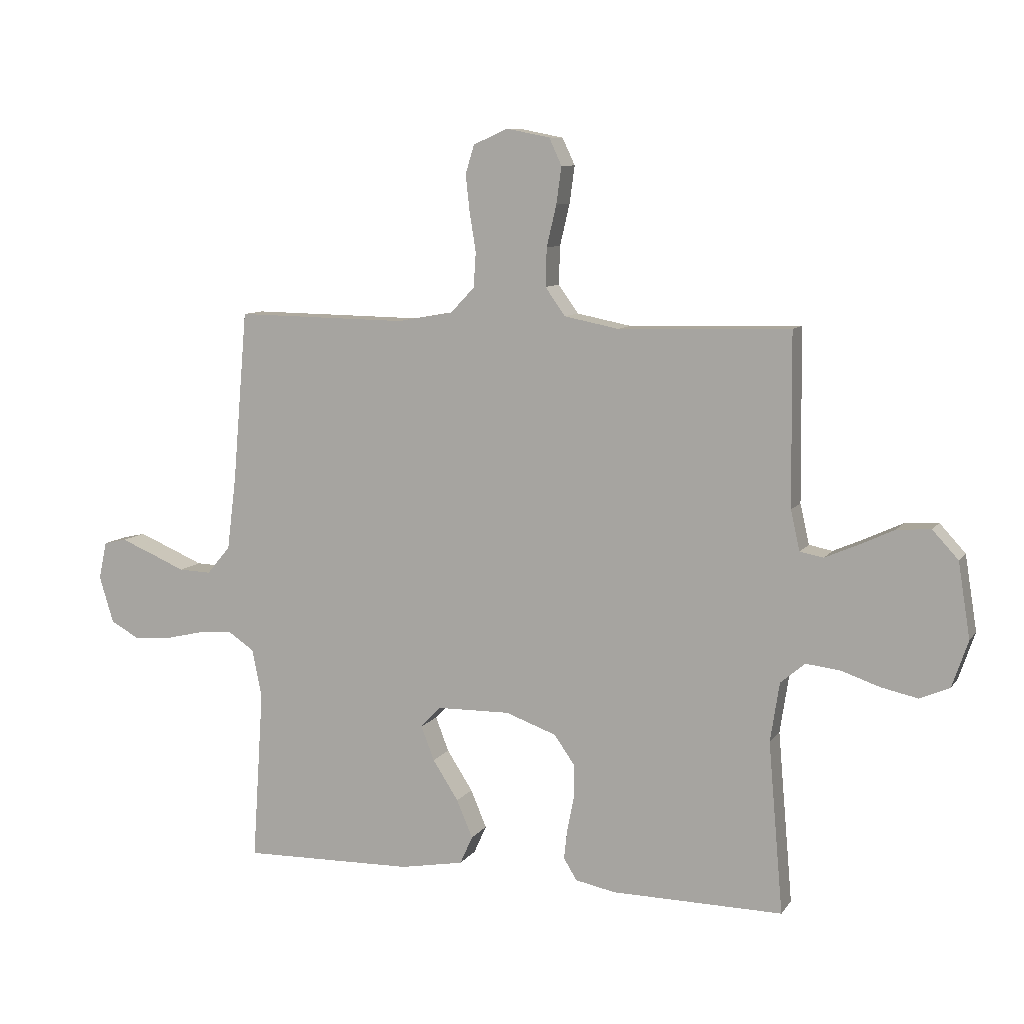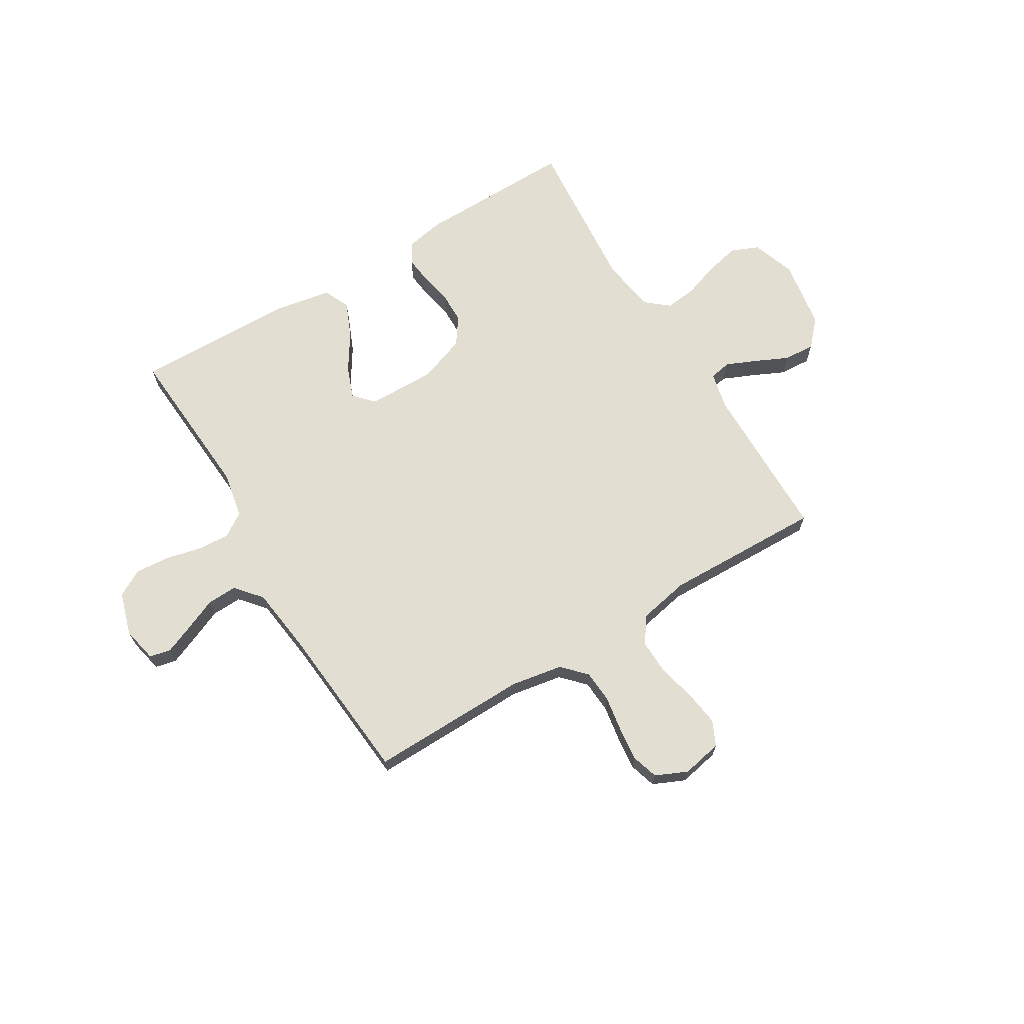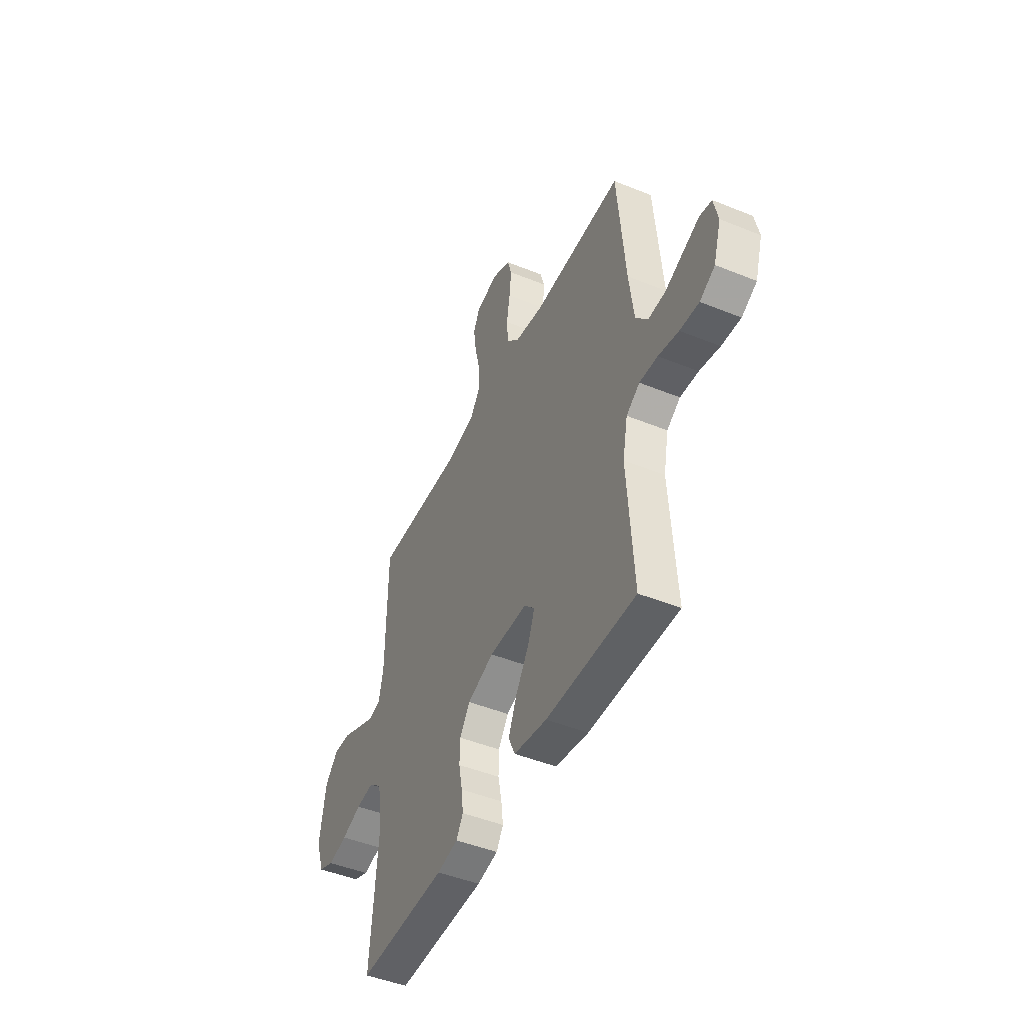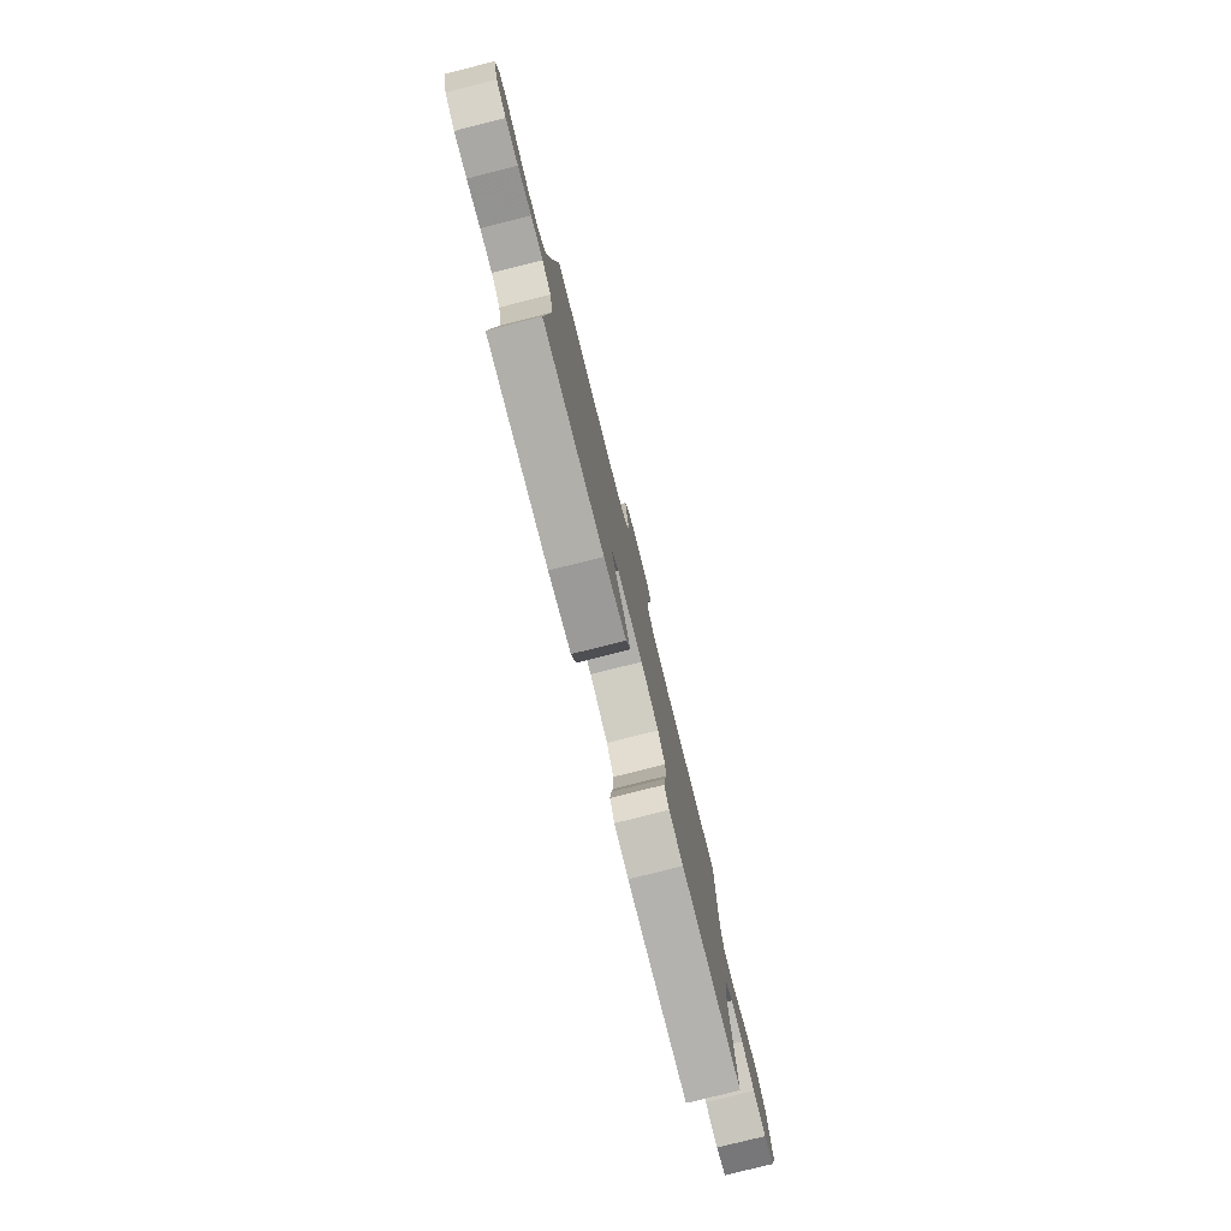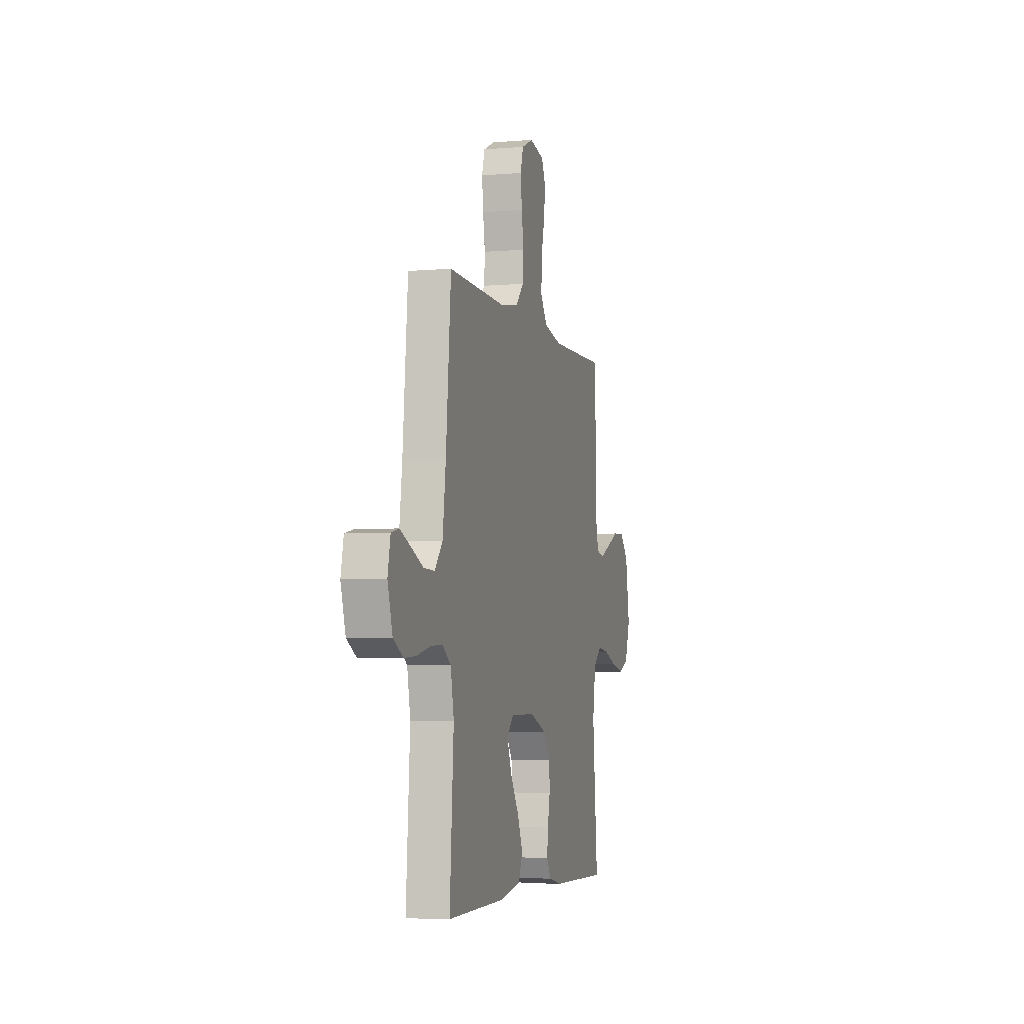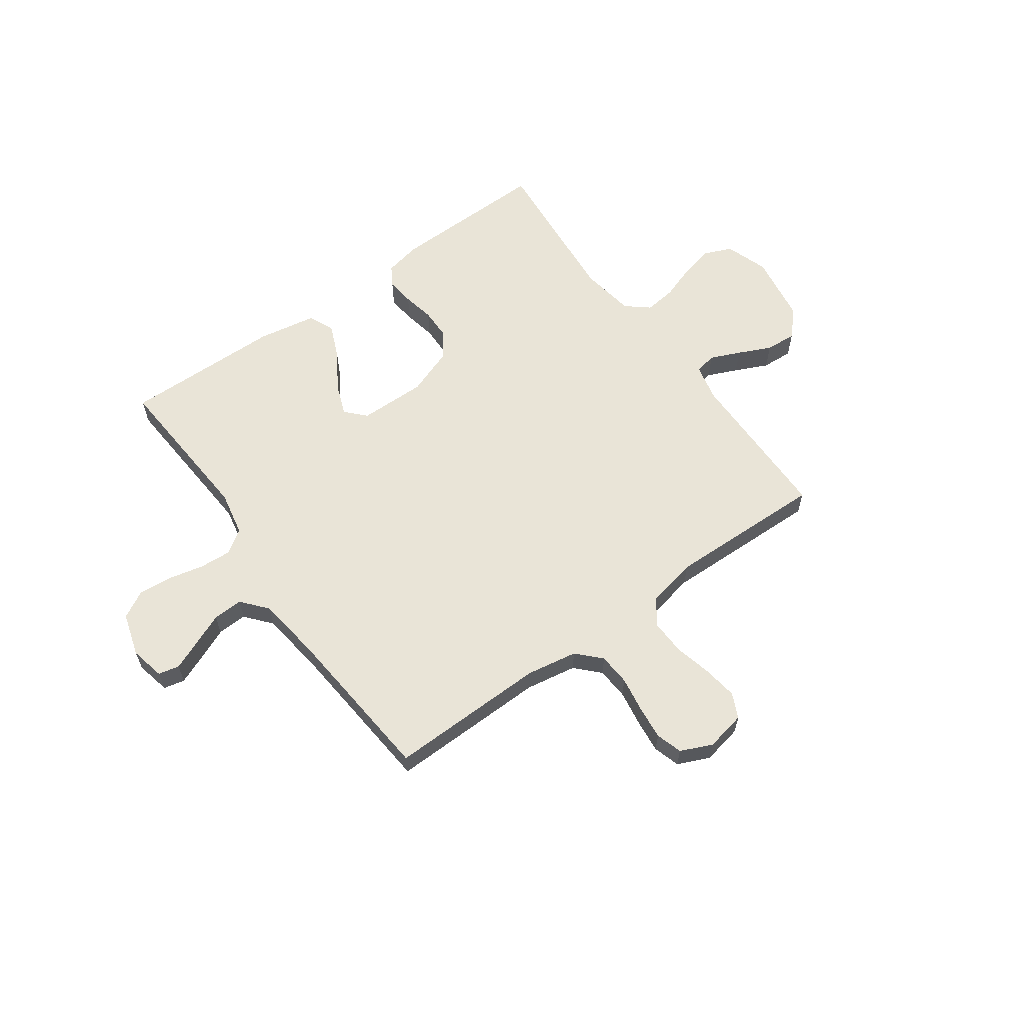
<metadata>
{"format":"obj","ext":"obj","renderer":"f3d","projection":"perspective","resolution":1024,"background":"white","views":[{"elev":9.0,"azim":20.1,"up":"+Z"},{"elev":68.0,"azim":-31.2,"up":"+Y"},{"elev":-46.8,"azim":-114.8,"up":"+Z"},{"elev":-79.1,"azim":-75.9,"up":"+Z"},{"elev":-5.0,"azim":-75.0,"up":"+Z"},{"elev":61.2,"azim":-35.8,"up":"+Y"}]}
</metadata>
<code>
v 0.5 0.07 -0.5
v 0.2 0.07 -0.496
v 0.13 0.07 -0.482
v 0.107 0.07 -0.444
v 0.113 0.07 -0.391
v 0.125 0.07 -0.33
v 0.124 0.07 -0.272
v 0.089 0.07 -0.222
v 0 0.07 -0.19
v -0.128 0.07 -0.192
v -0.163 0.07 -0.229
v -0.14 0.07 -0.289
v -0.095 0.07 -0.359
v -0.067 0.07 -0.425
v -0.089 0.07 -0.474
v -0.2 0.07 -0.494
v -0.5 0.07 -0.5
v -0.48 0.07 -0.2
v -0.497 0.07 -0.115
v -0.542 0.07 -0.085
v -0.603 0.07 -0.089
v -0.671 0.07 -0.105
v -0.735 0.07 -0.11
v -0.786 0.07 -0.082
v -0.811 0.07 0
v -0.797 0.07 0.066
v -0.757 0.07 0.075
v -0.701 0.07 0.052
v -0.64 0.07 0.026
v -0.583 0.07 0.024
v -0.542 0.07 0.073
v -0.526 0.07 0.2
v -0.5 0.07 0.5
v -0.2 0.07 0.495
v -0.103 0.07 0.512
v -0.061 0.07 0.556
v -0.057 0.07 0.617
v -0.068 0.07 0.685
v -0.075 0.07 0.749
v -0.06 0.07 0.799
v 0 0.07 0.826
v 0.076 0.07 0.811
v 0.098 0.07 0.764
v 0.089 0.07 0.699
v 0.072 0.07 0.627
v 0.07 0.07 0.56
v 0.105 0.07 0.511
v 0.2 0.07 0.492
v 0.5 0.07 0.5
v 0.503 0.07 0.2
v 0.519 0.07 0.13
v 0.56 0.07 0.122
v 0.617 0.07 0.147
v 0.679 0.07 0.176
v 0.738 0.07 0.18
v 0.783 0.07 0.131
v 0.804 0.07 0
v 0.776 0.07 -0.082
v 0.724 0.07 -0.104
v 0.66 0.07 -0.09
v 0.593 0.07 -0.067
v 0.533 0.07 -0.06
v 0.49 0.07 -0.096
v 0.474 0.07 -0.2
v 0.5 0 -0.5
v 0.2 0 -0.496
v 0.13 0 -0.482
v 0.107 0 -0.444
v 0.113 0 -0.391
v 0.125 0 -0.33
v 0.124 0 -0.272
v 0.089 0 -0.222
v 0 0 -0.19
v -0.128 0 -0.192
v -0.163 0 -0.229
v -0.14 0 -0.289
v -0.095 0 -0.359
v -0.067 0 -0.425
v -0.089 0 -0.474
v -0.2 0 -0.494
v -0.5 0 -0.5
v -0.48 0 -0.2
v -0.497 0 -0.115
v -0.542 0 -0.085
v -0.603 0 -0.089
v -0.671 0 -0.105
v -0.735 0 -0.11
v -0.786 0 -0.082
v -0.811 0 0
v -0.797 0 0.066
v -0.757 0 0.075
v -0.701 0 0.052
v -0.64 0 0.026
v -0.583 0 0.024
v -0.542 0 0.073
v -0.526 0 0.2
v -0.5 0 0.5
v -0.2 0 0.495
v -0.103 0 0.512
v -0.061 0 0.556
v -0.057 0 0.617
v -0.068 0 0.685
v -0.075 0 0.749
v -0.06 0 0.799
v 0 0 0.826
v 0.076 0 0.811
v 0.098 0 0.764
v 0.089 0 0.699
v 0.072 0 0.627
v 0.07 0 0.56
v 0.105 0 0.511
v 0.2 0 0.492
v 0.5 0 0.5
v 0.503 0 0.2
v 0.519 0 0.13
v 0.56 0 0.122
v 0.617 0 0.147
v 0.679 0 0.176
v 0.738 0 0.18
v 0.783 0 0.131
v 0.804 0 0
v 0.776 0 -0.082
v 0.724 0 -0.104
v 0.66 0 -0.09
v 0.593 0 -0.067
v 0.533 0 -0.06
v 0.49 0 -0.096
v 0.474 0 -0.2
f 58 59 60 61
f 58 61 62
f 57 58 62
f 56 57 62
f 53 54 55 56
f 52 53 56 62
f 51 52 62 63
f 48 49 50
f 47 48 50 51
f 42 43 44 45
f 42 45 46
f 41 42 46
f 40 41 46
f 37 38 39 40
f 37 40 46
f 36 37 46 47
f 32 33 34
f 31 32 34 35
f 30 31 35
f 26 27 28 29
f 24 25 26 29
f 24 29 30
f 21 22 23 24
f 20 21 24 30
f 19 20 30 35
f 15 16 17 18
f 12 13 14 15
f 11 12 15 18
f 10 11 18 19
f 3 4 5 6
f 3 6 7
f 64 1 2 3
f 64 3 7
f 63 64 7 8
f 51 63 8 9
f 35 36 47 51
f 19 35 51
f 9 10 19 51
f 125 124 123 122
f 126 125 122
f 126 122 121
f 126 121 120
f 120 119 118 117
f 126 120 117 116
f 127 126 116 115
f 114 113 112
f 115 114 112 111
f 109 108 107 106
f 110 109 106
f 110 106 105
f 110 105 104
f 104 103 102 101
f 110 104 101
f 111 110 101 100
f 98 97 96
f 99 98 96 95
f 99 95 94
f 93 92 91 90
f 93 90 89 88
f 94 93 88
f 88 87 86 85
f 94 88 85 84
f 99 94 84 83
f 82 81 80 79
f 79 78 77 76
f 82 79 76 75
f 83 82 75 74
f 70 69 68 67
f 71 70 67
f 67 66 65 128
f 71 67 128
f 72 71 128 127
f 73 72 127 115
f 115 111 100 99
f 115 99 83
f 115 83 74 73
f 1 65 66 2
f 2 66 67 3
f 3 67 68 4
f 4 68 69 5
f 5 69 70 6
f 6 70 71 7
f 7 71 72 8
f 8 72 73 9
f 9 73 74 10
f 10 74 75 11
f 11 75 76 12
f 12 76 77 13
f 13 77 78 14
f 14 78 79 15
f 15 79 80 16
f 16 80 81 17
f 17 81 82 18
f 18 82 83 19
f 19 83 84 20
f 20 84 85 21
f 21 85 86 22
f 22 86 87 23
f 23 87 88 24
f 24 88 89 25
f 25 89 90 26
f 26 90 91 27
f 27 91 92 28
f 28 92 93 29
f 29 93 94 30
f 30 94 95 31
f 31 95 96 32
f 32 96 97 33
f 33 97 98 34
f 34 98 99 35
f 35 99 100 36
f 36 100 101 37
f 37 101 102 38
f 38 102 103 39
f 39 103 104 40
f 40 104 105 41
f 41 105 106 42
f 42 106 107 43
f 43 107 108 44
f 44 108 109 45
f 45 109 110 46
f 46 110 111 47
f 47 111 112 48
f 48 112 113 49
f 49 113 114 50
f 50 114 115 51
f 51 115 116 52
f 52 116 117 53
f 53 117 118 54
f 54 118 119 55
f 55 119 120 56
f 56 120 121 57
f 57 121 122 58
f 58 122 123 59
f 59 123 124 60
f 60 124 125 61
f 61 125 126 62
f 62 126 127 63
f 63 127 128 64
f 64 128 65 1

</code>
